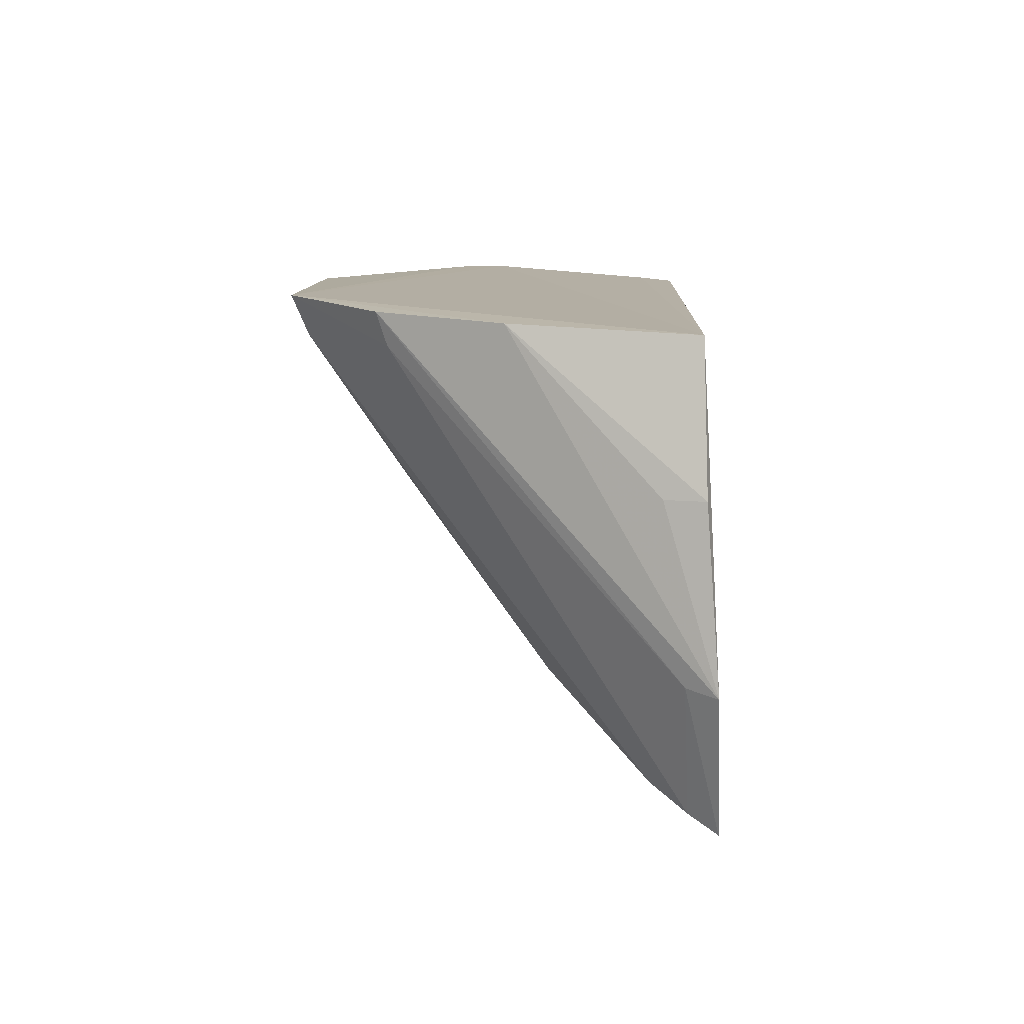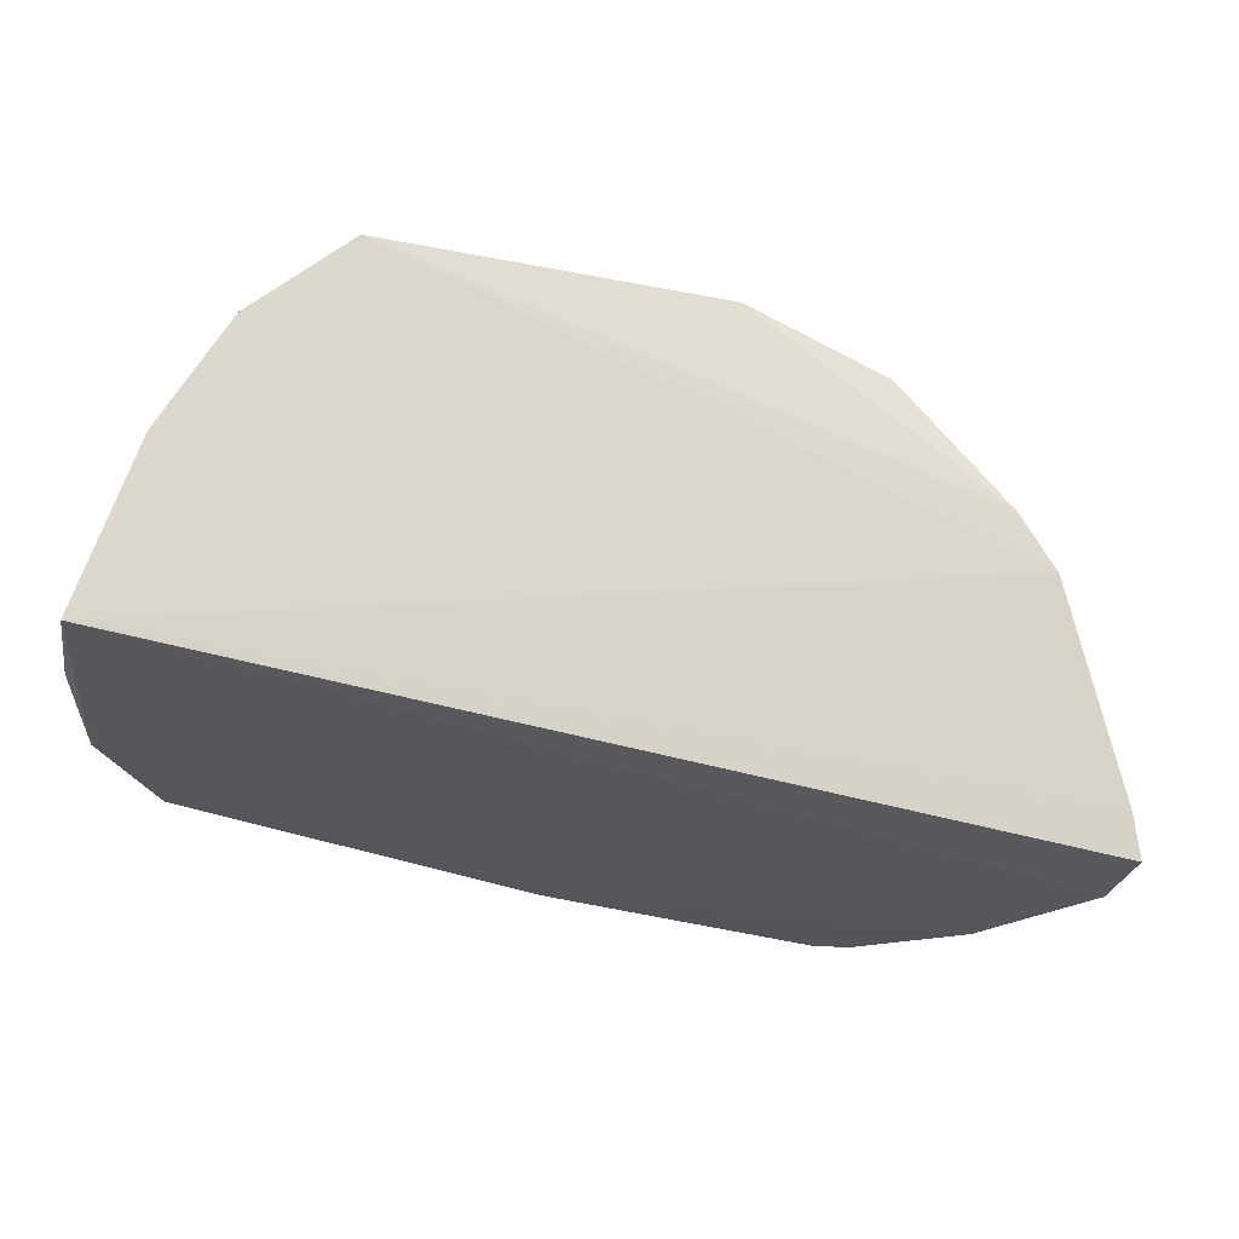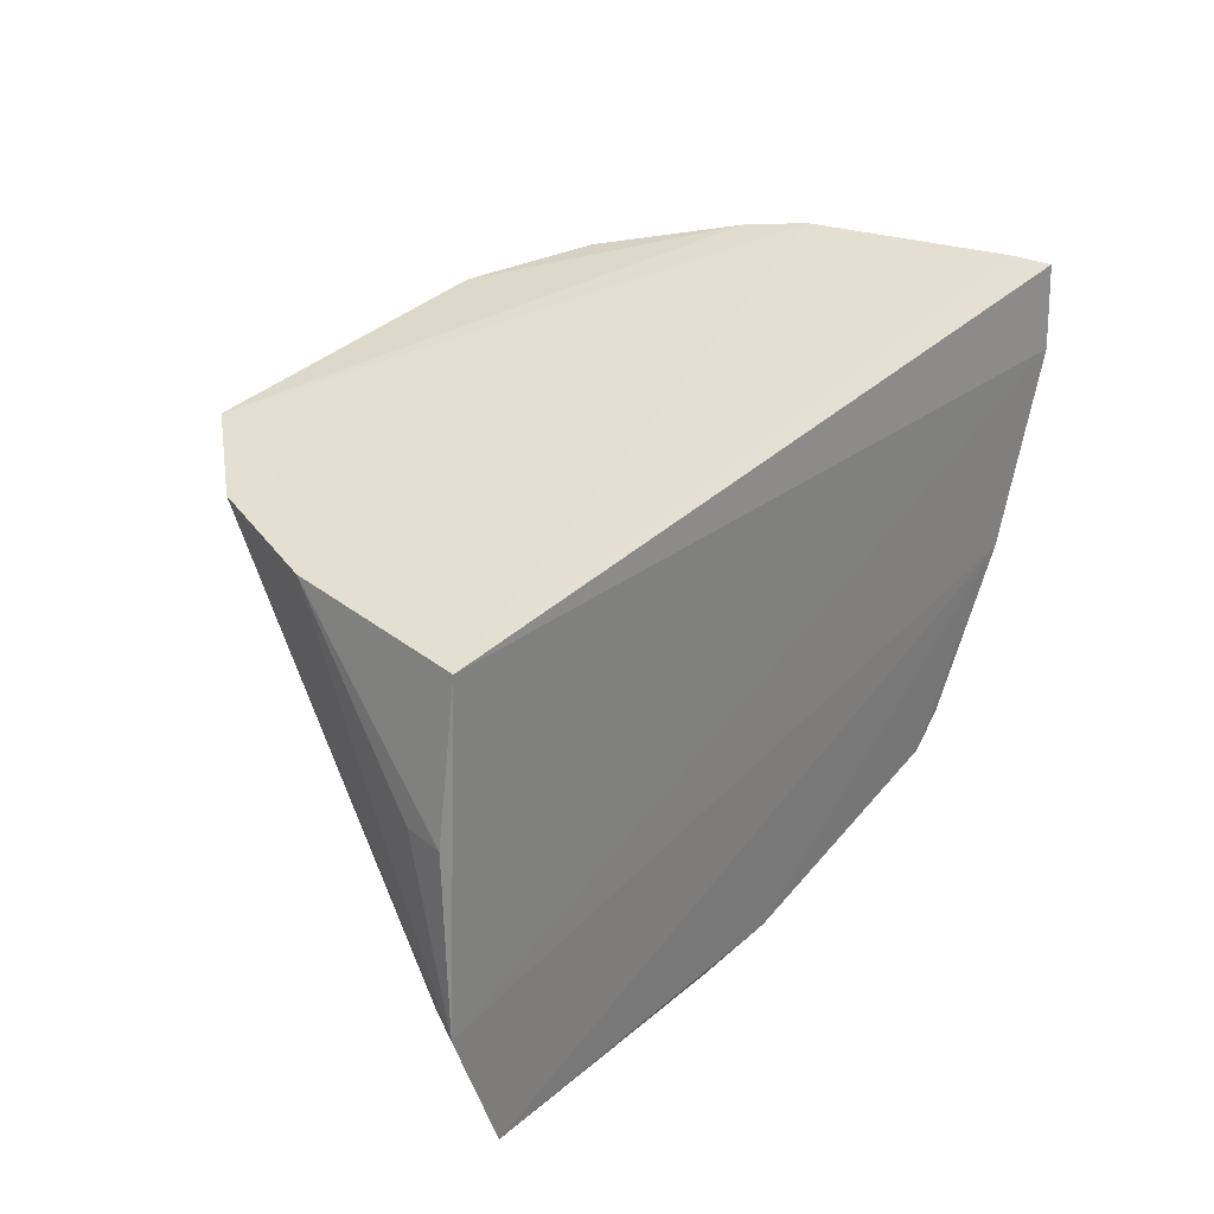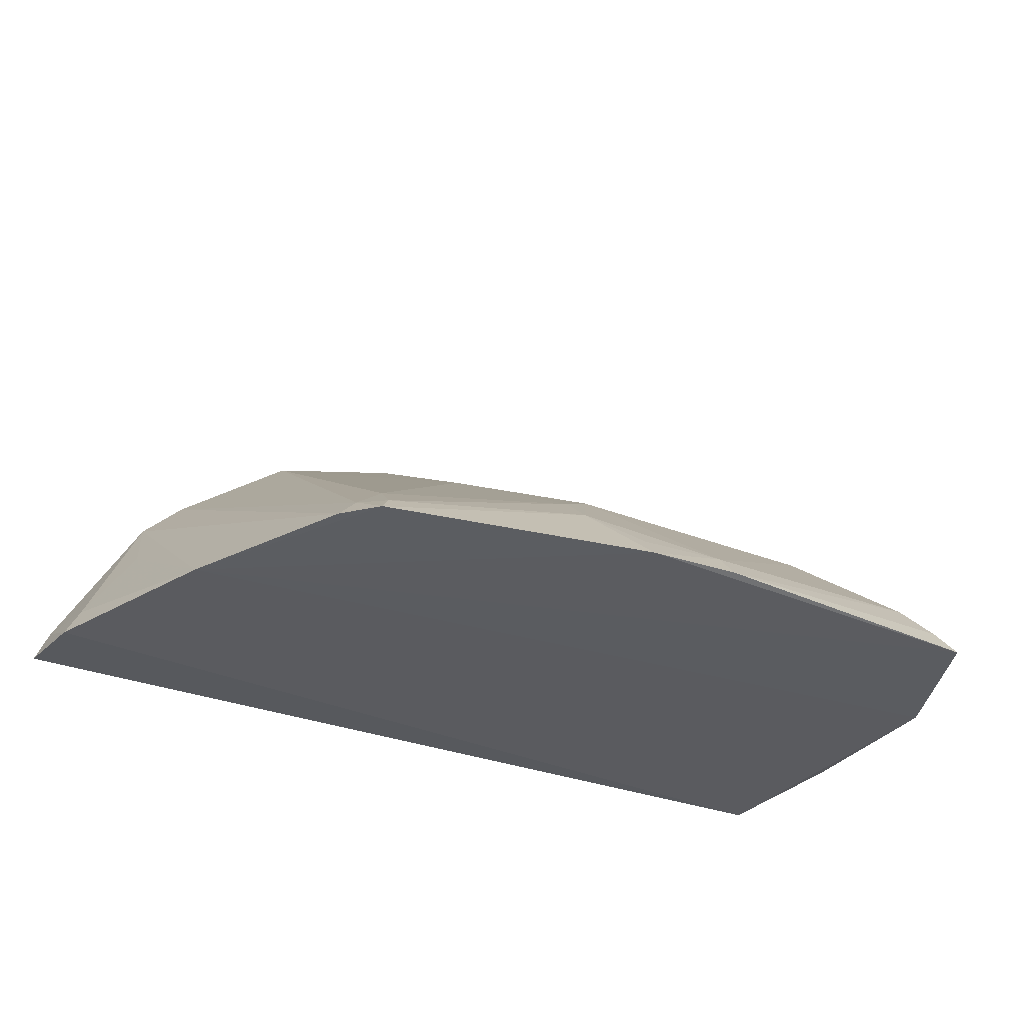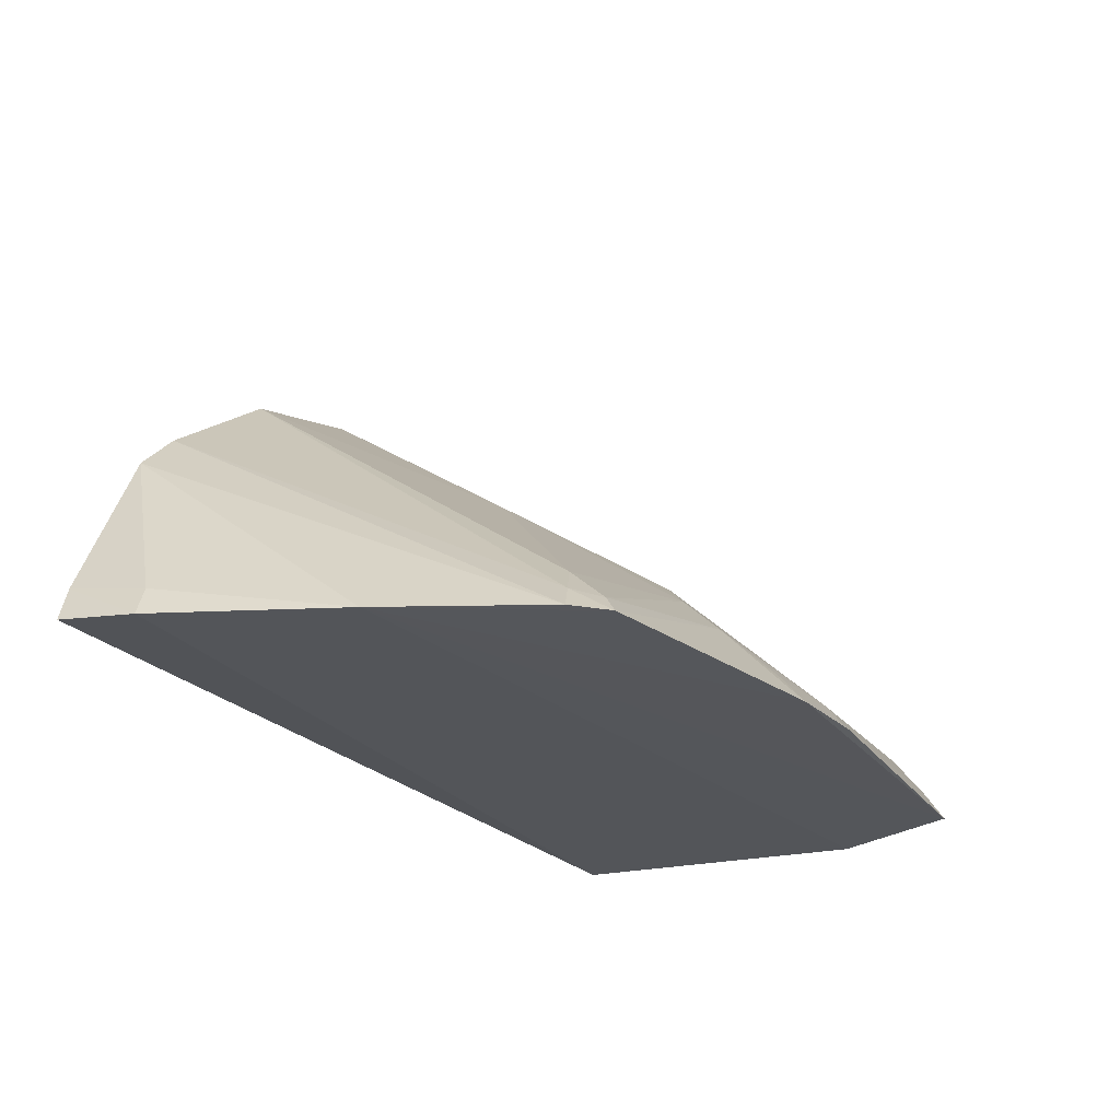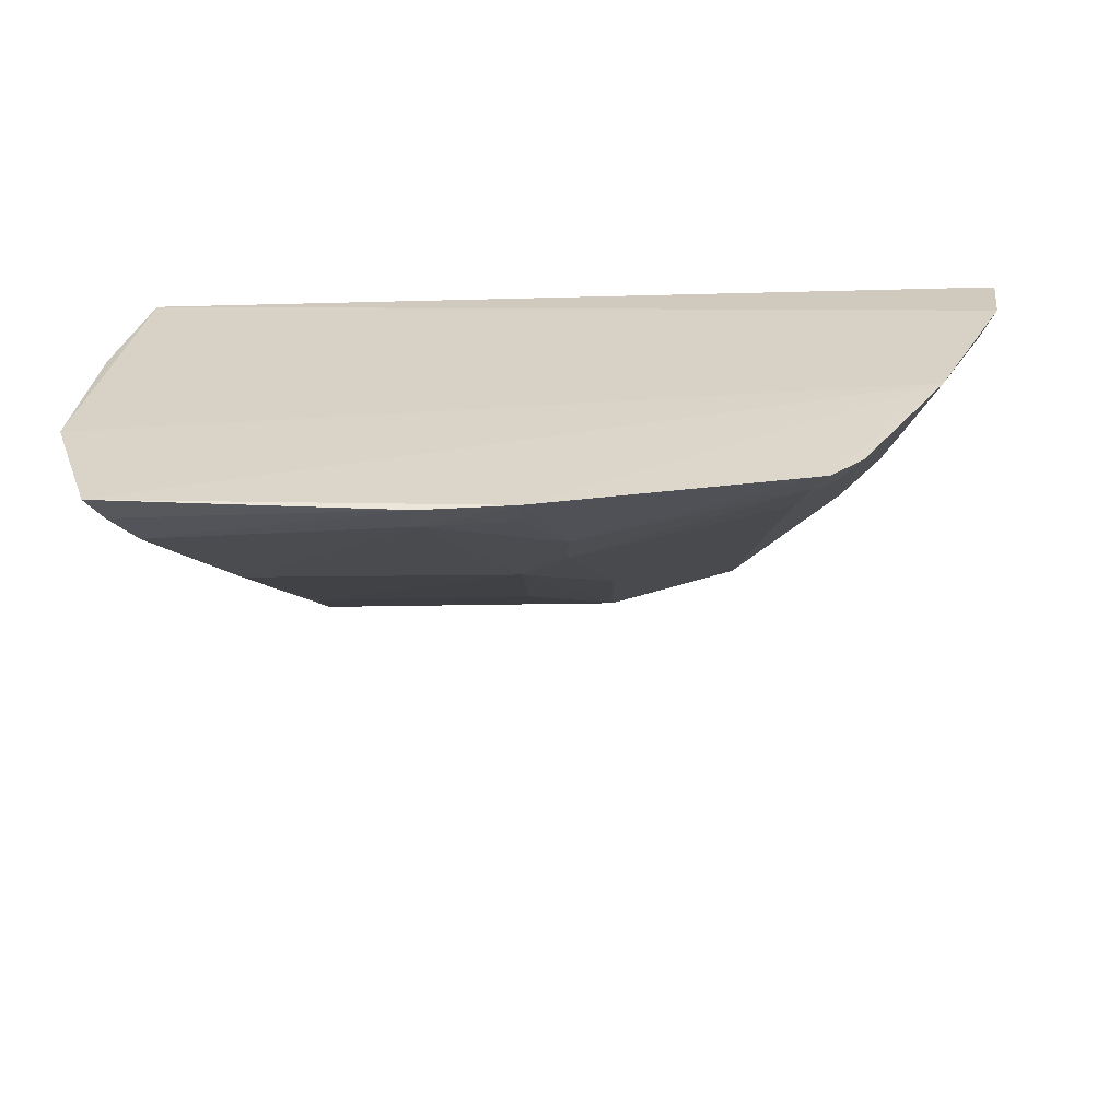
<metadata>
{"format":"obj","ext":"obj","renderer":"f3d","projection":"perspective","resolution":1024,"background":"white","views":[{"elev":9.3,"azim":-88.0,"up":"+Z"},{"elev":69.7,"azim":12.8,"up":"+Z"},{"elev":32.4,"azim":-52.8,"up":"+Z"},{"elev":-36.0,"azim":154.0,"up":"+Y"},{"elev":-26.7,"azim":122.9,"up":"+Y"},{"elev":-59.4,"azim":0.8,"up":"+Z"}]}
</metadata>
<code>
v 0.02208 0.03606 0.0513
v 0.0335 0.0157 0.04945
v 0.01627 0.01435 0.01483
v -0.03469 0.0147 0.01336
v -0.03541 0.0163 0.04896
v 0.0261 0.01429 0.02877
v 0.002099 0.04678 0.05104
v 0.02541 0.03246 0.05123
v -0.004814 0.01442 0.01133
v -0.03834 0.01508 0.02423
v 0.03255 0.01489 0.04301
v 0.01278 0.04349 0.05095
v -0.02353 0.04617 0.05097
v 0.03239 0.01862 0.0498
v 0.01884 0.01437 0.01714
v -0.005166 0.02673 0.02279
v 0.03137 0.01739 0.0434
v 0.0145 0.01931 0.01961
v -0.03011 0.03922 0.05017
v 0.0171 0.01655 0.01806
v -0.001671 0.02031 0.0165
v -0.02257 0.0378 0.03752
v 0.02712 0.02473 0.04444
v 0.001881 0.0341 0.03391
v -0.03362 0.02998 0.0496
v -0.03354 0.01686 0.01458
v -0.03711 0.01736 0.02473
v 0.01532 0.01605 0.01612
v -0.02304 0.04496 0.04801
v -0.005083 0.03778 0.03772
v -0.001793 0.02354 0.01973
v 0.001726 0.04507 0.04864
v -0.03756 0.01603 0.03784
v -0.02986 0.03844 0.04771
v -0.02608 0.02699 0.02334
v -0.01195 0.01468 0.01132
v -0.03174 0.01958 0.01637
v -0.03696 0.01903 0.03786
v -0.0118 0.01698 0.01309
v -0.005182 0.01678 0.01326
f 9 6 4
f 9 3 6
f 10 4 6
f 11 2 5
f 11 10 6
f 11 5 10
f 12 7 1
f 13 1 7
f 13 8 1
f 13 5 8
f 14 8 5
f 14 5 2
f 14 2 11
f 15 8 6
f 15 6 3
f 15 1 8
f 17 11 6
f 17 14 11
f 17 8 14
f 20 12 1
f 20 1 15
f 20 18 12
f 20 15 3
f 21 3 9
f 23 17 6
f 23 6 8
f 23 8 17
f 24 7 12
f 24 12 18
f 25 19 10
f 25 5 13
f 25 13 19
f 27 4 10
f 27 10 19
f 27 26 4
f 28 20 3
f 28 18 20
f 28 3 21
f 29 13 7
f 30 16 22
f 30 29 7
f 30 22 29
f 31 24 18
f 31 16 24
f 31 18 28
f 31 28 21
f 31 21 16
f 32 24 16
f 32 7 24
f 32 30 7
f 32 16 30
f 33 10 5
f 33 5 25
f 34 19 13
f 34 27 19
f 34 26 27
f 35 22 16
f 35 29 22
f 36 9 4
f 36 4 26
f 37 13 29
f 37 34 13
f 37 26 34
f 37 29 35
f 37 36 26
f 38 33 25
f 38 25 10
f 38 10 33
f 39 35 16
f 39 16 21
f 39 37 35
f 39 36 37
f 39 9 36
f 40 39 21
f 40 21 9
f 40 9 39

</code>
